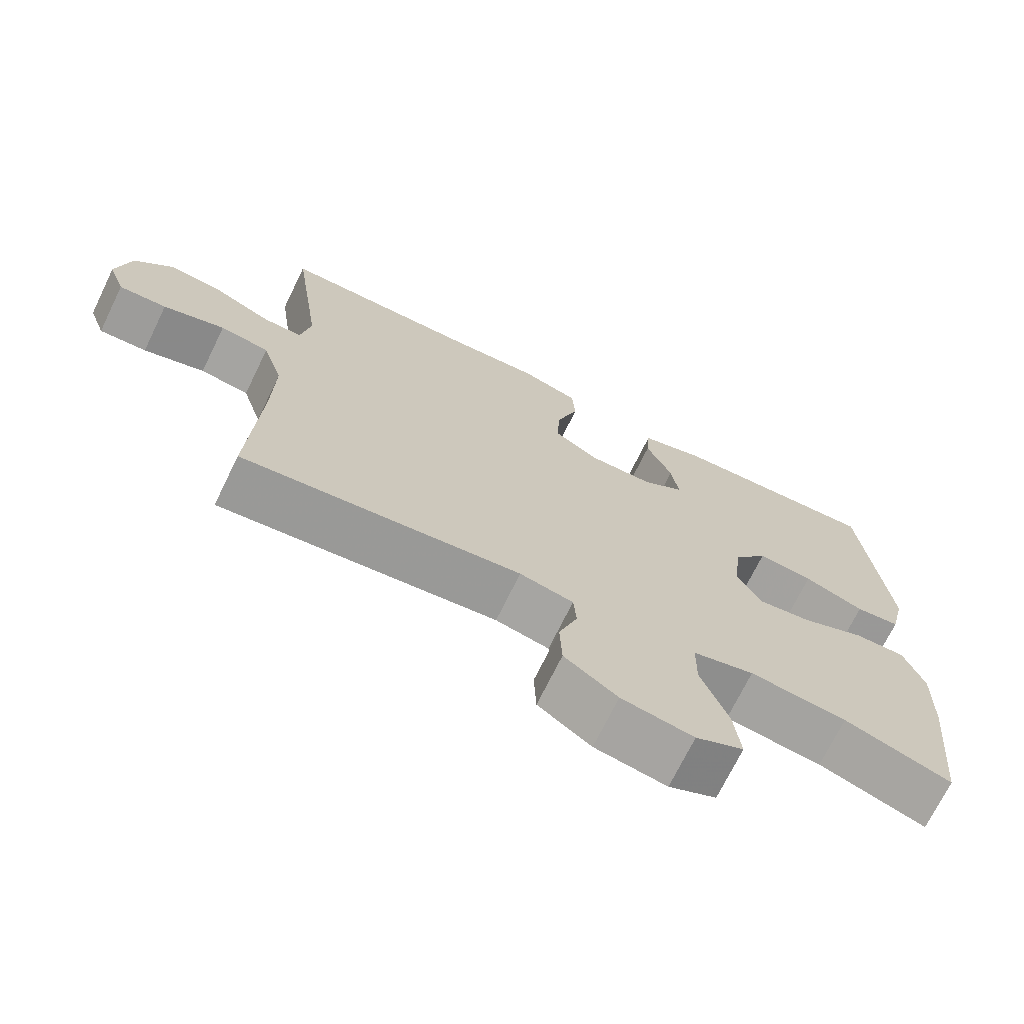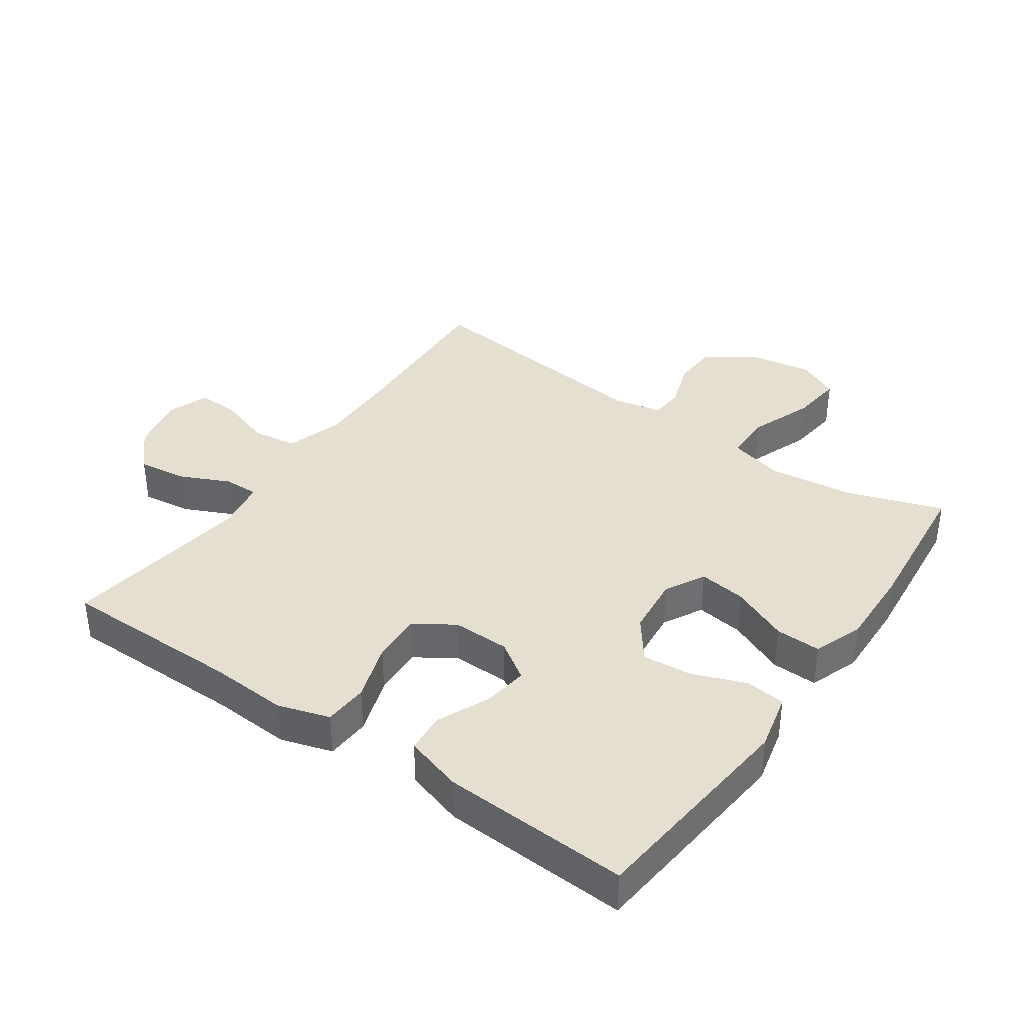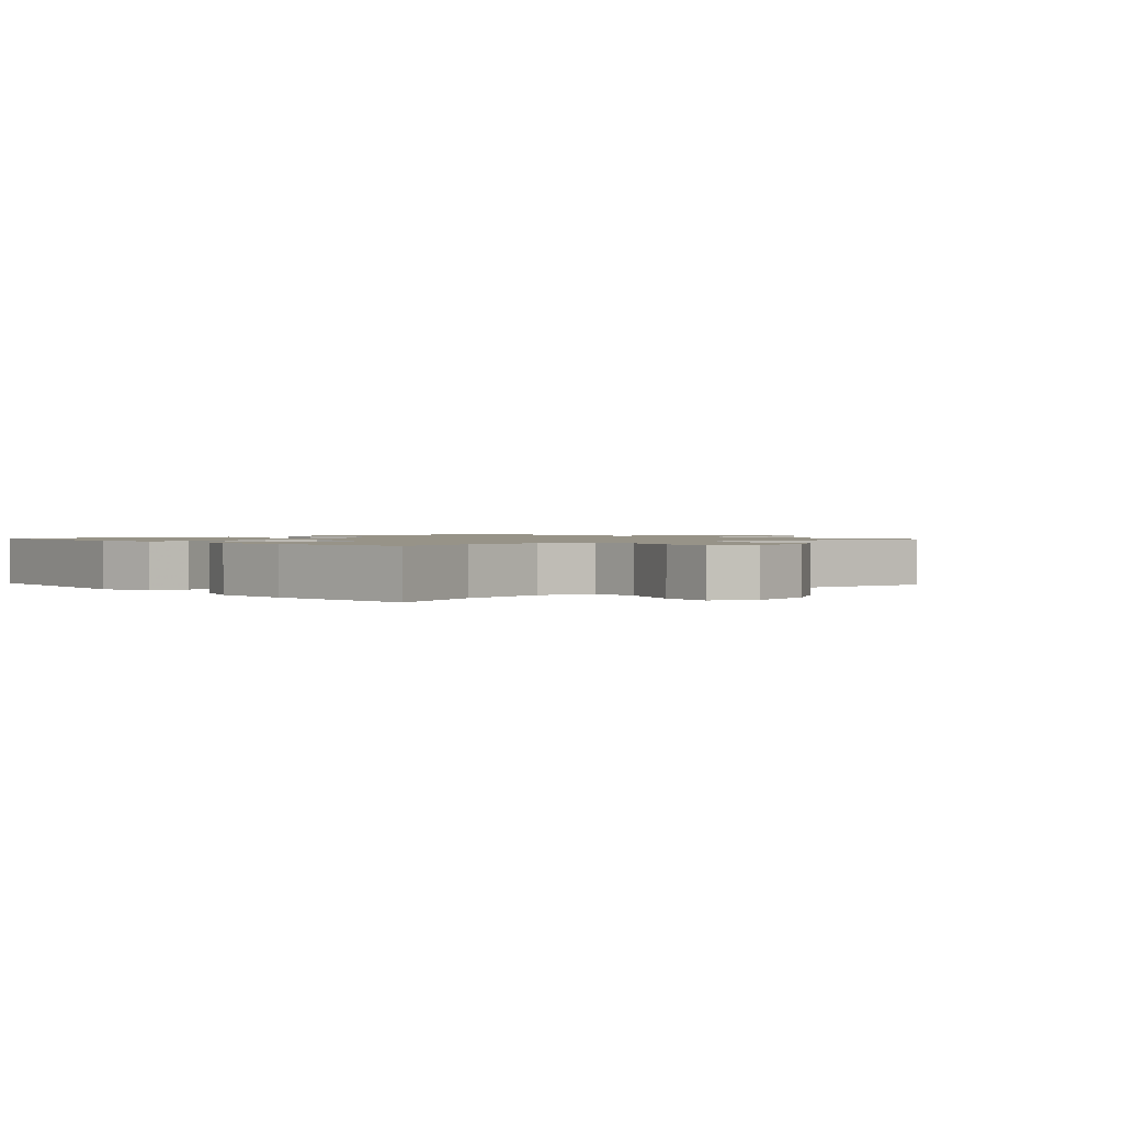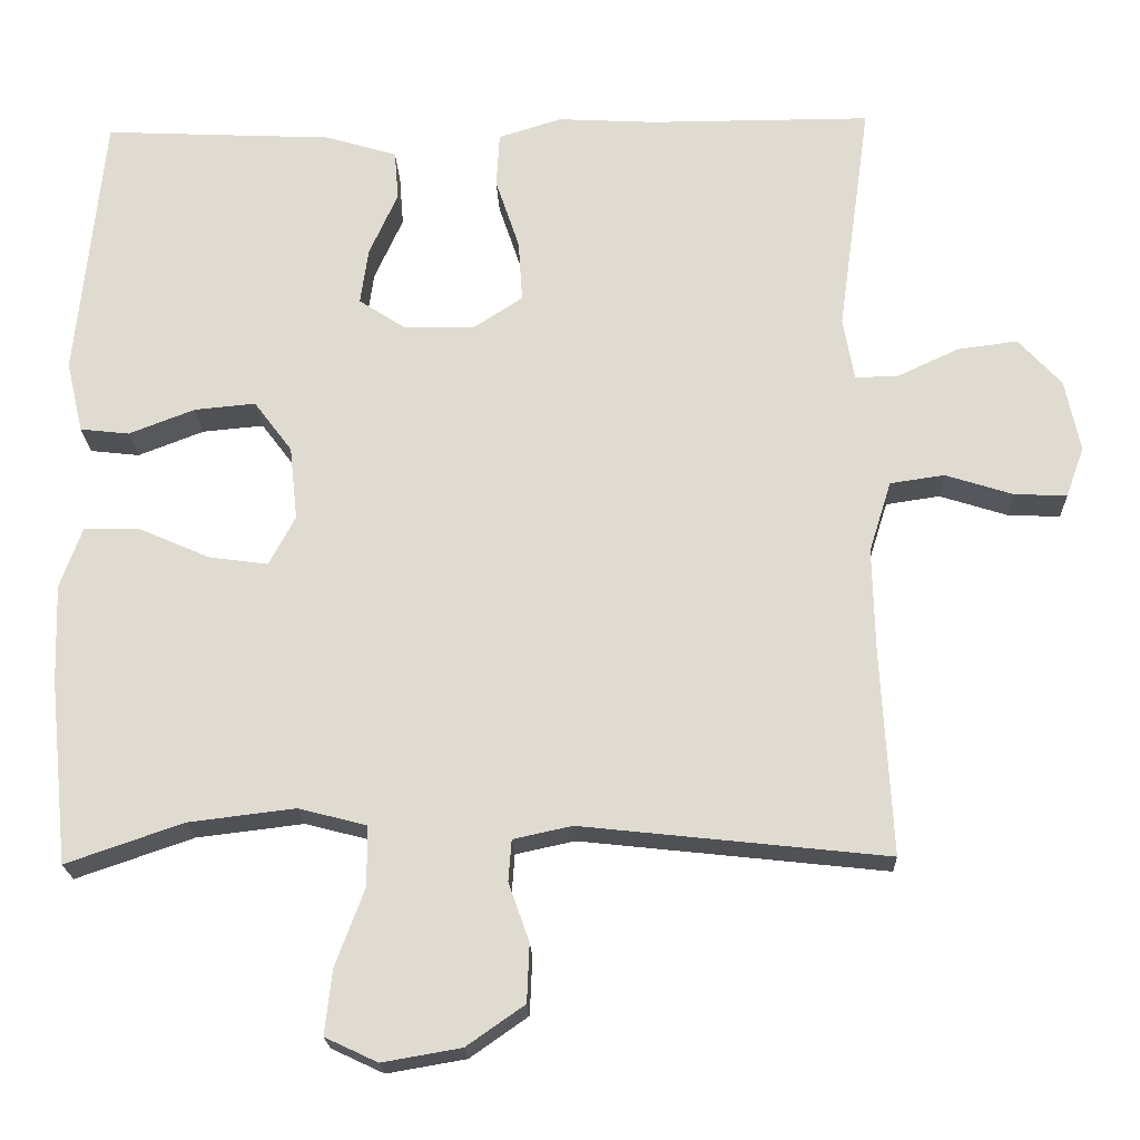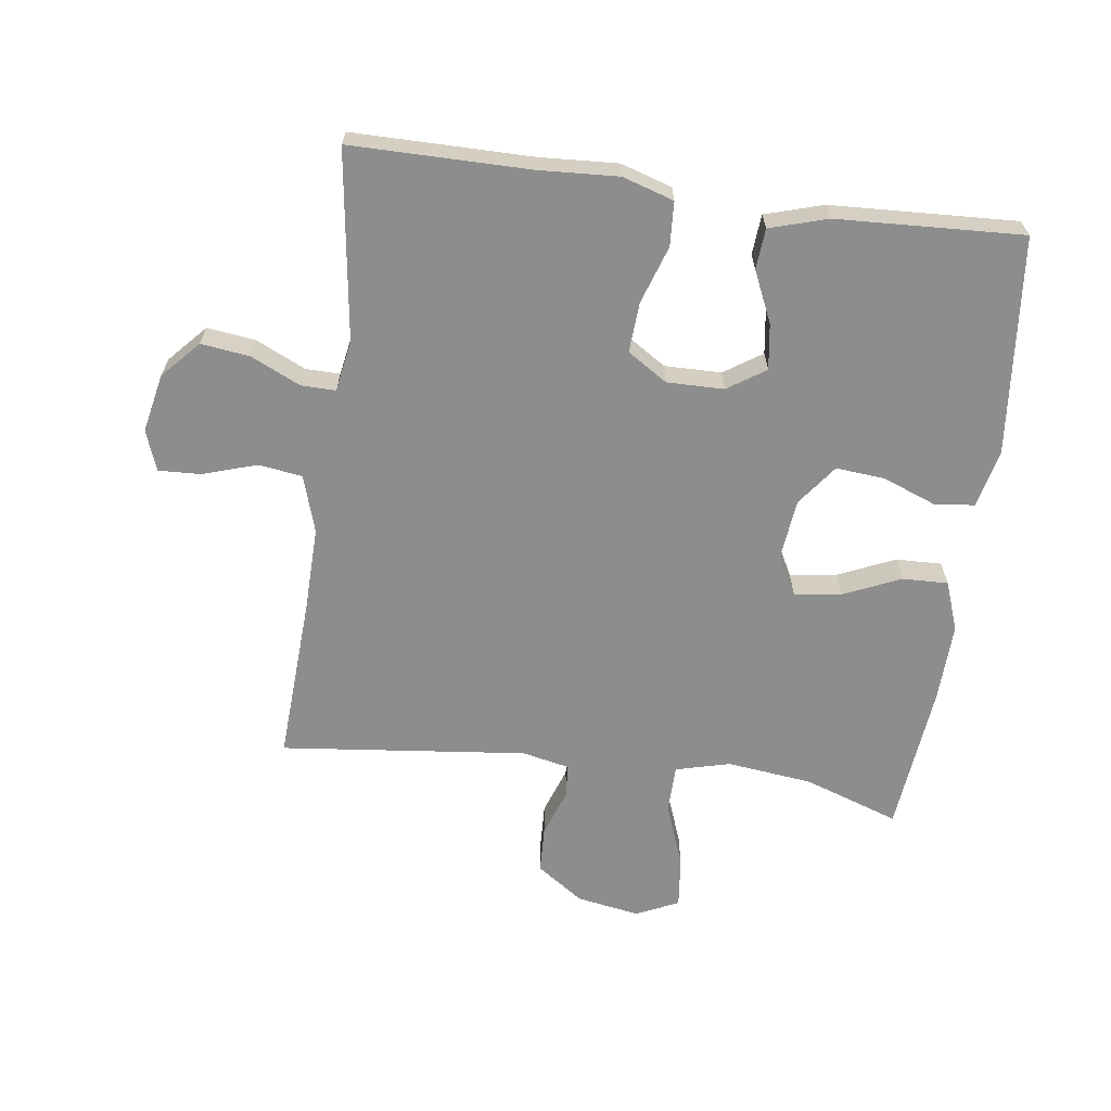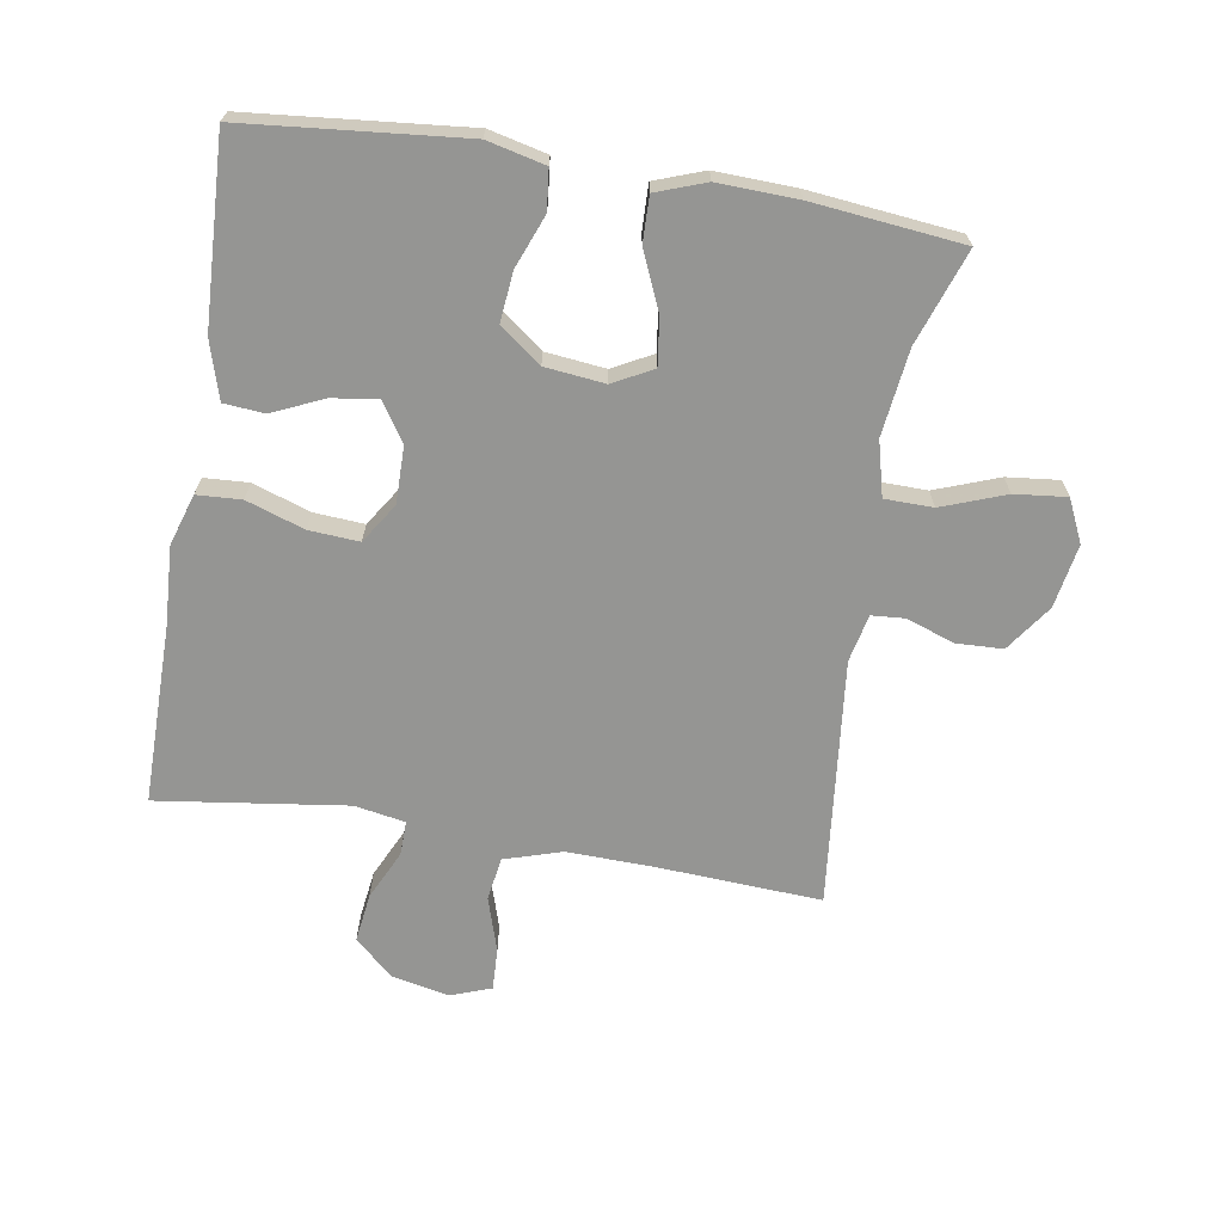
<metadata>
{"format":"obj","ext":"obj","renderer":"f3d","projection":"perspective","resolution":1024,"background":"white","views":[{"elev":-71.2,"azim":-26.0,"up":"+Z"},{"elev":37.5,"azim":35.0,"up":"+Y"},{"elev":1.3,"azim":138.0,"up":"+Y"},{"elev":-20.7,"azim":-177.9,"up":"+Z"},{"elev":-64.6,"azim":-7.7,"up":"+Y"},{"elev":-67.3,"azim":80.5,"up":"+Y"}]}
</metadata>
<code>
v 0.5 0.07 0.5
v 0.534 0.07 0.16
v 0.513 0.07 0.07
v 0.451 0.07 0.063
v 0.368 0.07 0.095
v 0.291 0.07 0.102
v 0.243 0.07 0.038
v 0.233 0.07 -0.055
v 0.266 0.07 -0.117
v 0.34 0.07 -0.107
v 0.429 0.07 -0.068
v 0.5 0.07 -0.066
v 0.528 0.07 -0.143
v 0.524 0.07 -0.267
v 0.5 0.07 -0.5
v 0.352 0.07 -0.449
v 0.218 0.07 -0.433
v 0.133 0.07 -0.455
v 0.132 0.07 -0.53
v 0.169 0.07 -0.629
v 0.178 0.07 -0.71
v 0.112 0.07 -0.741
v 0.013 0.07 -0.724
v -0.06 0.07 -0.673
v -0.063 0.07 -0.6
v -0.037 0.07 -0.526
v -0.041 0.07 -0.474
v -0.115 0.07 -0.458
v -0.5 0.07 -0.5
v -0.486 0.07 -0.242
v -0.483 0.07 -0.109
v -0.511 0.07 -0.02
v -0.579 0.07 -0.01
v -0.664 0.07 -0.037
v -0.73 0.07 -0.04
v -0.753 0.07 0.023
v -0.734 0.07 0.114
v -0.68 0.07 0.173
v -0.604 0.07 0.163
v -0.527 0.07 0.127
v -0.473 0.07 0.126
v -0.459 0.07 0.205
v -0.5 0.07 0.5
v -0.221 0.07 0.5
v -0.098 0.07 0.507
v -0.018 0.07 0.482
v -0.014 0.07 0.413
v -0.044 0.07 0.323
v -0.049 0.07 0.245
v 0.013 0.07 0.205
v 0.102 0.07 0.206
v 0.161 0.07 0.245
v 0.151 0.07 0.316
v 0.115 0.07 0.396
v 0.12 0.07 0.459
v 0.21 0.07 0.486
v 0.5 0 0.5
v 0.534 0 0.16
v 0.513 0 0.07
v 0.451 0 0.063
v 0.368 0 0.095
v 0.291 0 0.102
v 0.243 0 0.038
v 0.233 0 -0.055
v 0.266 0 -0.117
v 0.34 0 -0.107
v 0.429 0 -0.068
v 0.5 0 -0.066
v 0.528 0 -0.143
v 0.524 0 -0.267
v 0.5 0 -0.5
v 0.352 0 -0.449
v 0.218 0 -0.433
v 0.133 0 -0.455
v 0.132 0 -0.53
v 0.169 0 -0.629
v 0.178 0 -0.71
v 0.112 0 -0.741
v 0.013 0 -0.724
v -0.06 0 -0.673
v -0.063 0 -0.6
v -0.037 0 -0.526
v -0.041 0 -0.474
v -0.115 0 -0.458
v -0.5 0 -0.5
v -0.486 0 -0.242
v -0.483 0 -0.109
v -0.511 0 -0.02
v -0.579 0 -0.01
v -0.664 0 -0.037
v -0.73 0 -0.04
v -0.753 0 0.023
v -0.734 0 0.114
v -0.68 0 0.173
v -0.604 0 0.163
v -0.527 0 0.127
v -0.473 0 0.126
v -0.459 0 0.205
v -0.5 0 0.5
v -0.221 0 0.5
v -0.098 0 0.507
v -0.018 0 0.482
v -0.014 0 0.413
v -0.044 0 0.323
v -0.049 0 0.245
v 0.013 0 0.205
v 0.102 0 0.206
v 0.161 0 0.245
v 0.151 0 0.316
v 0.115 0 0.396
v 0.12 0 0.459
v 0.21 0 0.486
f 53 54 55 56
f 52 53 56 1
f 45 46 47 48
f 44 45 48 49
f 42 43 44 49
f 41 42 49 50
f 37 38 39 40
f 37 40 41
f 36 37 41
f 33 34 35 36
f 32 33 36 41
f 31 32 41 50
f 28 29 30
f 27 28 30 31
f 23 24 25 26
f 23 26 27
f 22 23 27
f 19 20 21 22
f 18 19 22 27
f 17 18 27 31
f 13 14 15 16
f 10 11 12 13
f 9 10 13 16
f 8 9 16 17
f 2 3 4 5
f 52 1 2 5
f 51 52 5 6
f 8 17 31 50
f 7 8 50 51
f 6 7 51
f 112 111 110 109
f 57 112 109 108
f 104 103 102 101
f 105 104 101 100
f 105 100 99 98
f 106 105 98 97
f 96 95 94 93
f 97 96 93
f 97 93 92
f 92 91 90 89
f 97 92 89 88
f 106 97 88 87
f 86 85 84
f 87 86 84 83
f 82 81 80 79
f 83 82 79
f 83 79 78
f 78 77 76 75
f 83 78 75 74
f 87 83 74 73
f 72 71 70 69
f 69 68 67 66
f 72 69 66 65
f 73 72 65 64
f 61 60 59 58
f 61 58 57 108
f 62 61 108 107
f 106 87 73 64
f 107 106 64 63
f 107 63 62
f 1 57 58 2
f 2 58 59 3
f 3 59 60 4
f 4 60 61 5
f 5 61 62 6
f 6 62 63 7
f 7 63 64 8
f 8 64 65 9
f 9 65 66 10
f 10 66 67 11
f 11 67 68 12
f 12 68 69 13
f 13 69 70 14
f 14 70 71 15
f 15 71 72 16
f 16 72 73 17
f 17 73 74 18
f 18 74 75 19
f 19 75 76 20
f 20 76 77 21
f 21 77 78 22
f 22 78 79 23
f 23 79 80 24
f 24 80 81 25
f 25 81 82 26
f 26 82 83 27
f 27 83 84 28
f 28 84 85 29
f 29 85 86 30
f 30 86 87 31
f 31 87 88 32
f 32 88 89 33
f 33 89 90 34
f 34 90 91 35
f 35 91 92 36
f 36 92 93 37
f 37 93 94 38
f 38 94 95 39
f 39 95 96 40
f 40 96 97 41
f 41 97 98 42
f 42 98 99 43
f 43 99 100 44
f 44 100 101 45
f 45 101 102 46
f 46 102 103 47
f 47 103 104 48
f 48 104 105 49
f 49 105 106 50
f 50 106 107 51
f 51 107 108 52
f 52 108 109 53
f 53 109 110 54
f 54 110 111 55
f 55 111 112 56
f 56 112 57 1

</code>
